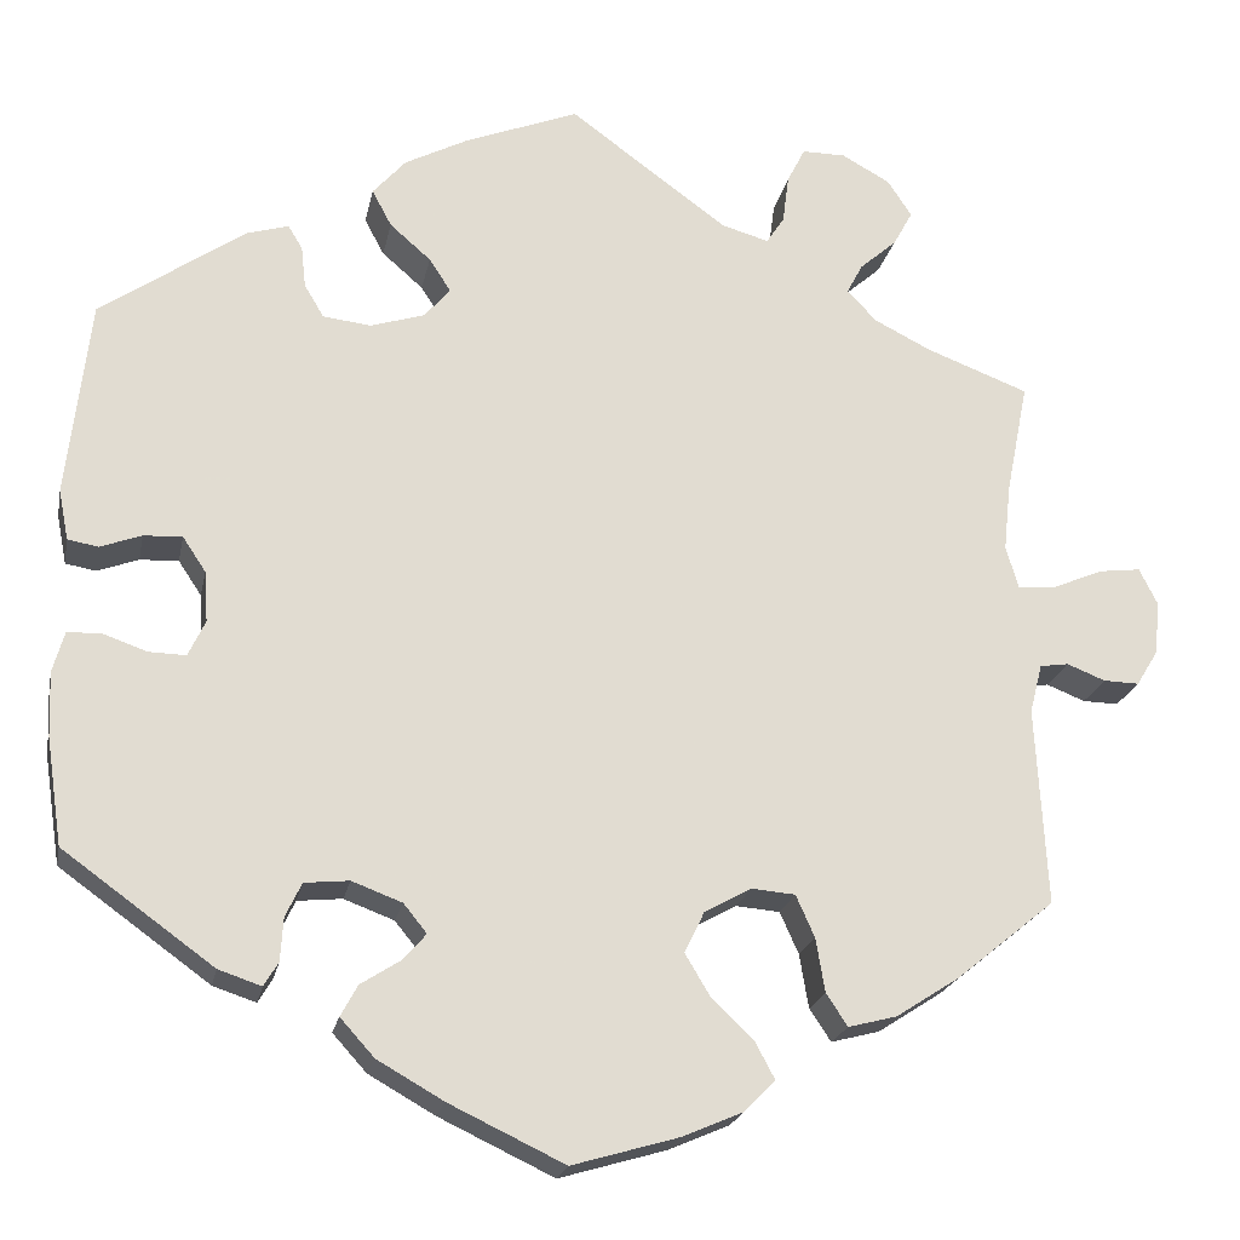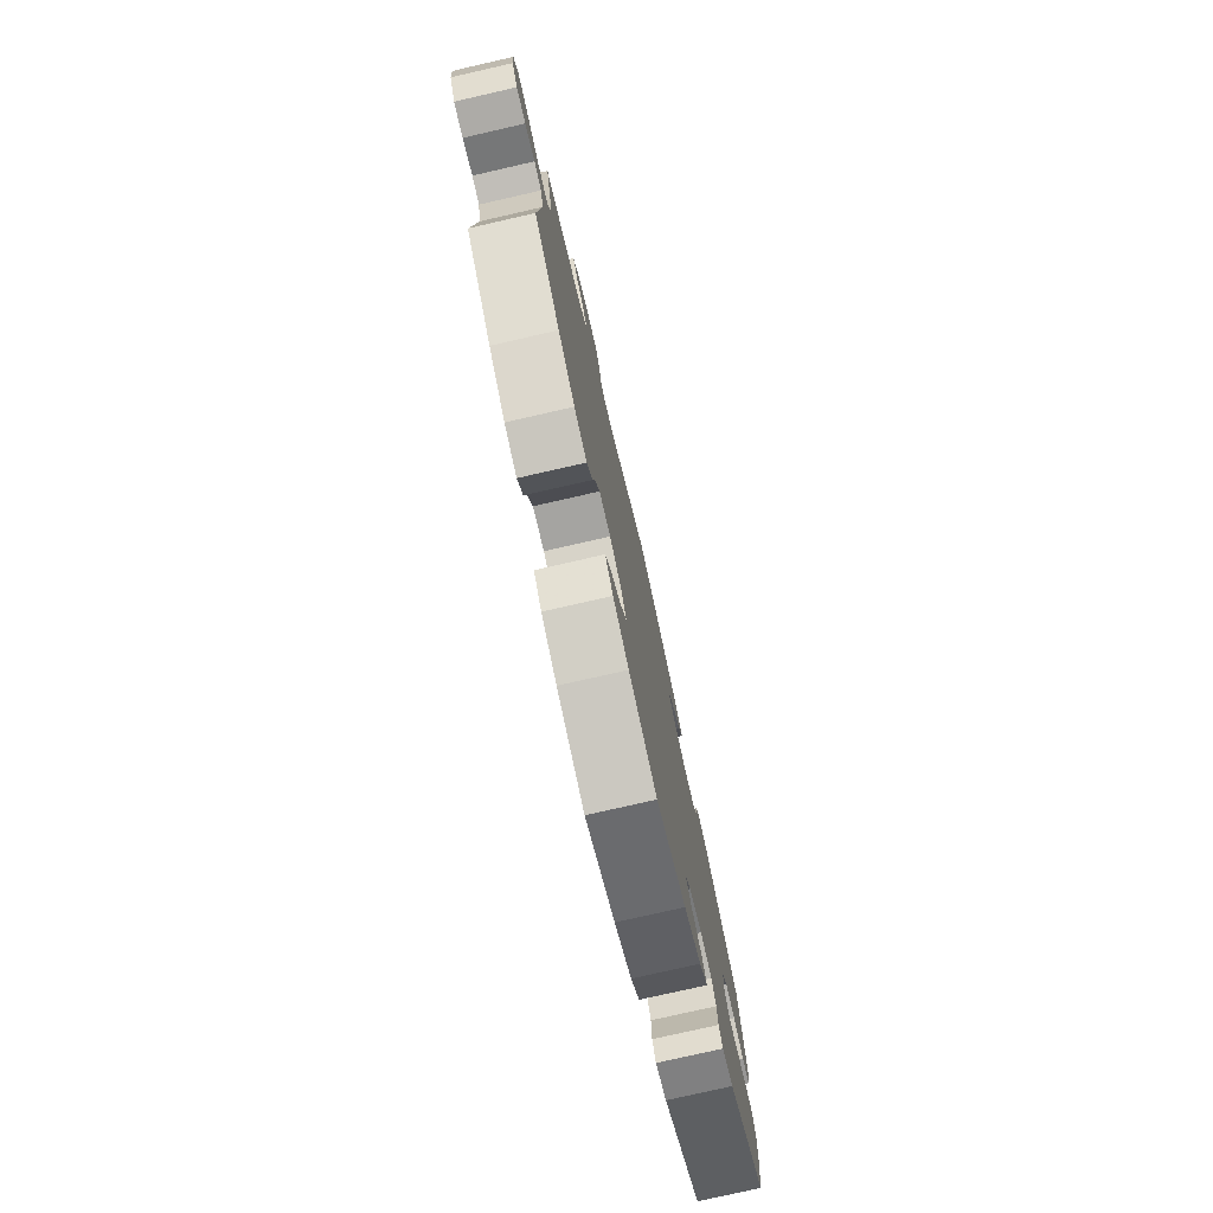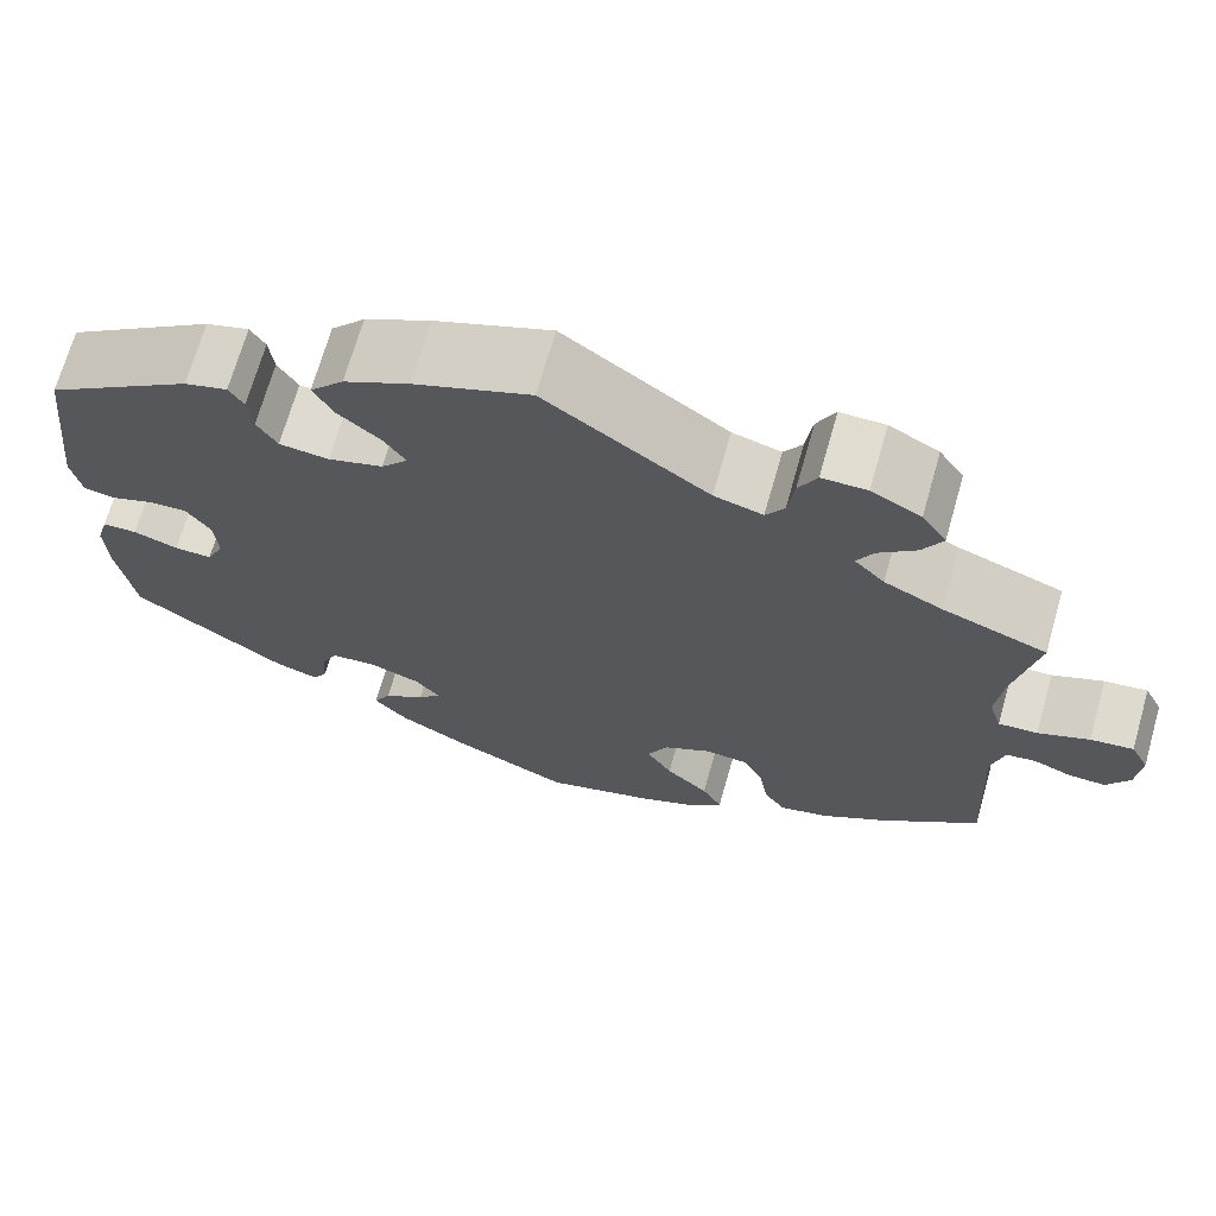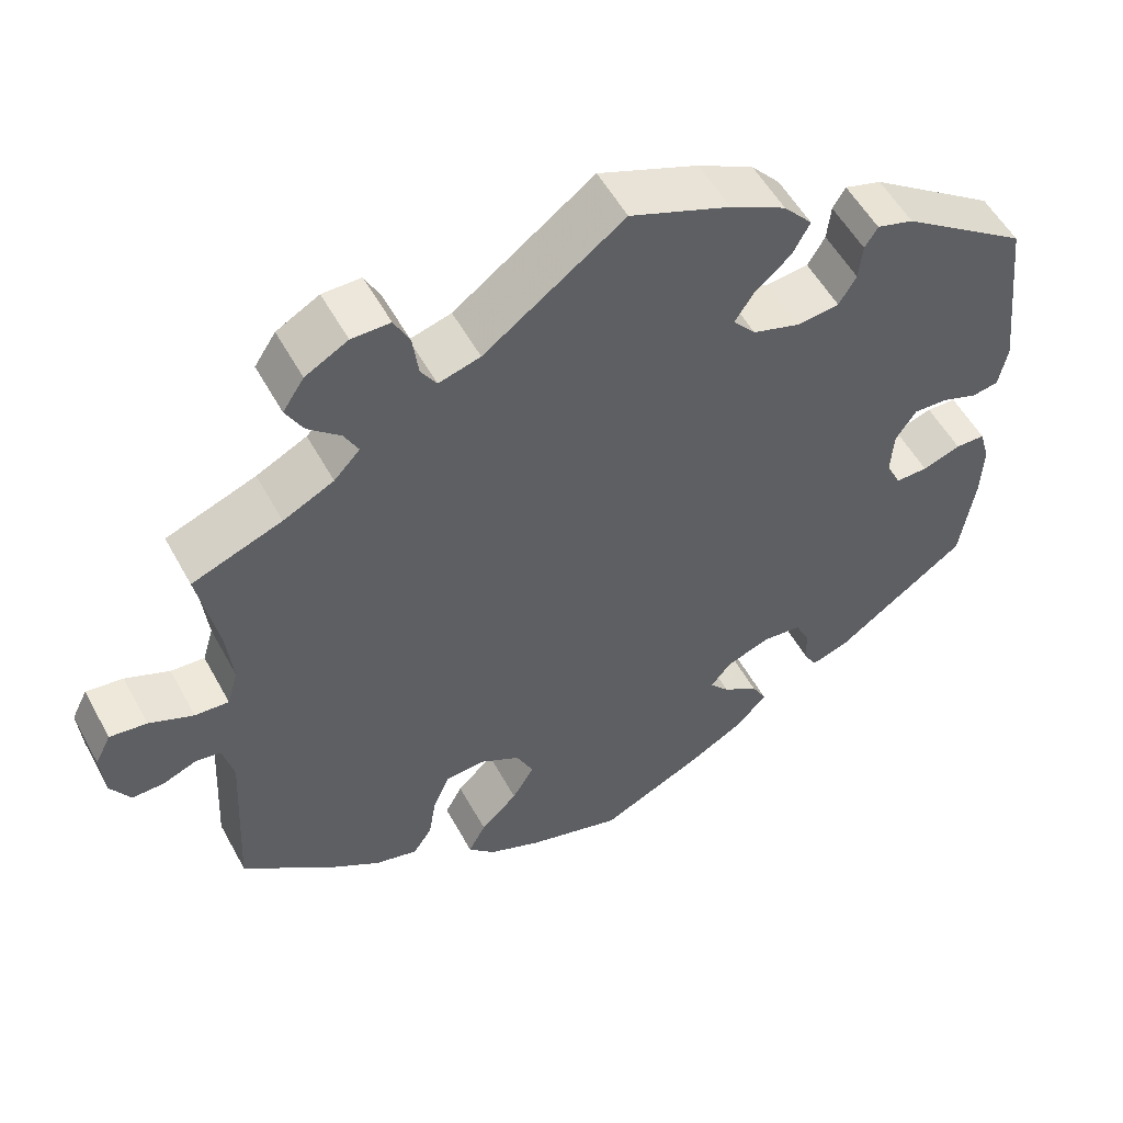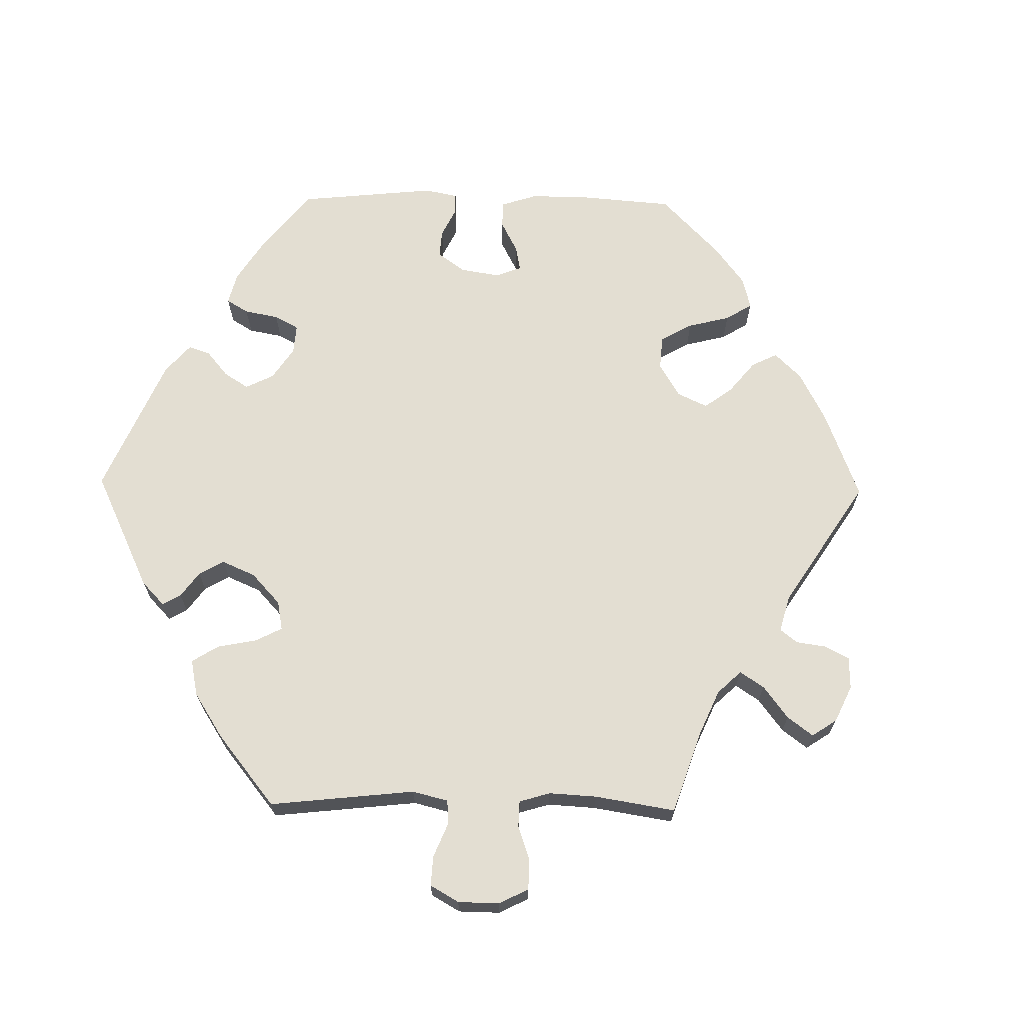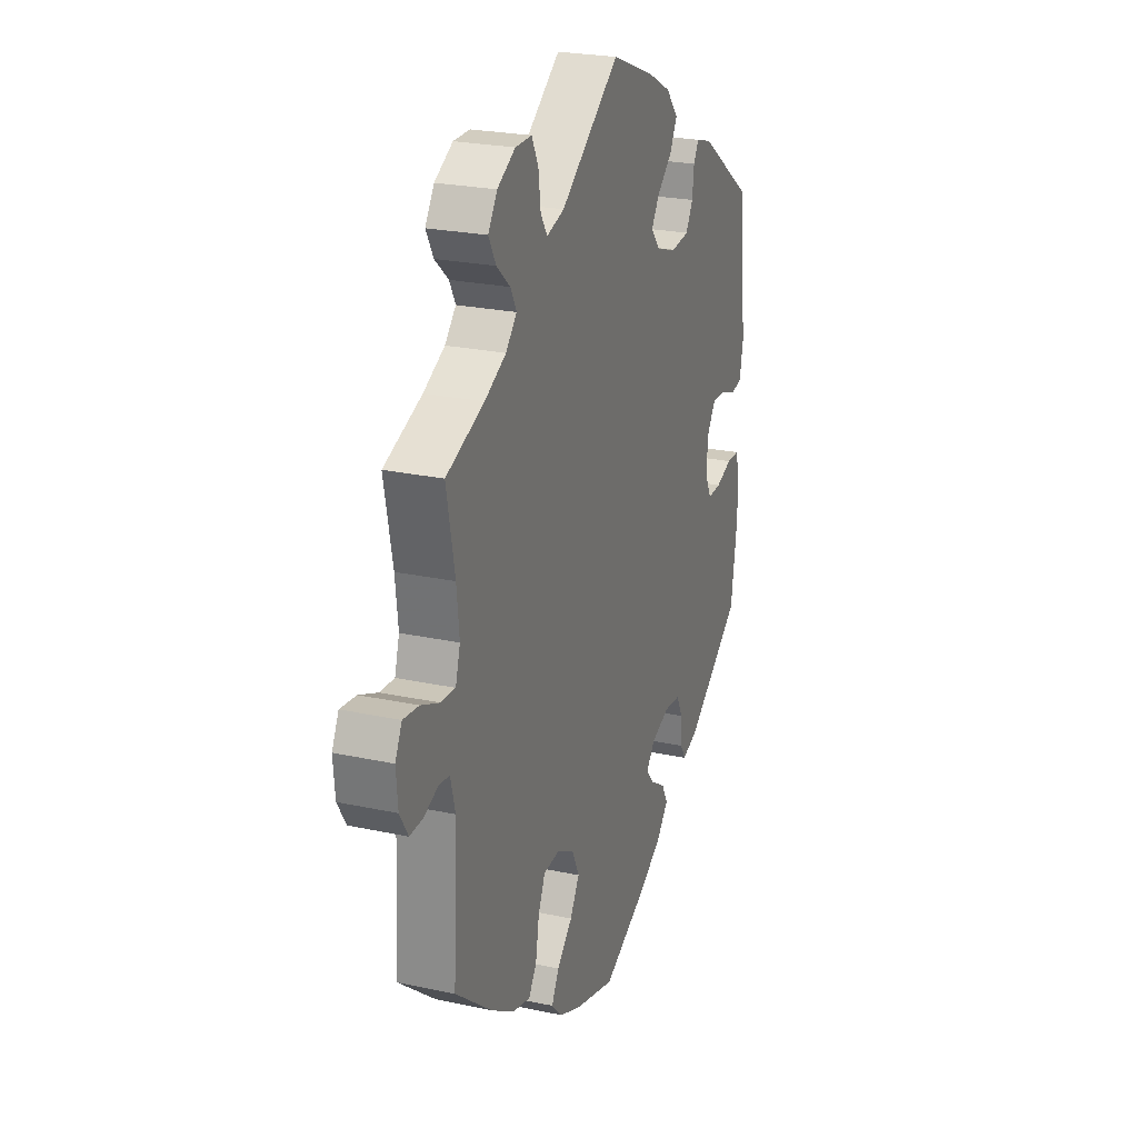
<metadata>
{"format":"obj","ext":"obj","renderer":"f3d","projection":"perspective","resolution":1024,"background":"white","views":[{"elev":-21.2,"azim":-11.3,"up":"+Z"},{"elev":-77.8,"azim":102.8,"up":"+Z"},{"elev":69.6,"azim":15.9,"up":"+Z"},{"elev":54.0,"azim":151.8,"up":"+Z"},{"elev":67.6,"azim":30.9,"up":"+Y"},{"elev":24.4,"azim":109.6,"up":"+Z"}]}
</metadata>
<code>
v -0.471 0.07 0.044
v 0.187 0.07 -0.556
v 0.427 0.07 -0.4
v 0.539 0.07 -0.033
v 0.664 0.07 0.095
v -0.152 0.07 -0.382
v -0.458 0.07 -0.089
v -0.178 0.07 -0.35
v -0.398 0.07 -0.05
v -0.286 0.07 0.326
v 0.512 0.07 0.184
v 0.423 0.07 0.353
v 0.278 0.07 -0.424
v 0.561 0.07 0.065
v -0.313 0.07 0.409
v 0.12 0.07 -0.585
v 0.25 0.07 0.507
v -0.428 0.07 0.046
v 0.385 0.07 0.49
v 0.277 0.07 0.601
v -0.167 0.07 0.41
v -0.417 0.07 -0.09
v -0.177 0.07 -0.411
v 0.146 0.07 -0.342
v -0.241 0.07 -0.475
v -0.329 0.07 0.436
v 0 0.07 0.62
v -0.402 0.07 0.007
v 0.257 0.07 0.561
v 0.198 0.07 -0.313
v -0.143 0.07 0.373
v -0.308 0.07 0.363
v -0.555 0.07 -0.191
v 0.124 0.07 -0.388
v 0.152 0.07 -0.435
v 0.326 0.07 0.42
v -0.551 0.07 0.033
v -0.203 0.07 -0.517
v 0.38 0.07 0.571
v 0.221 0.07 -0.521
v -0.562 0.07 0.089
v -0.537 0.07 -0.31
v -0.305 0.07 -0.42
v -0.284 0.07 -0.334
v -0.537 0.07 0.31
v 0.359 0.07 0.385
v -0.321 0.07 -0.447
v -0.517 0.07 0.027
v 0.199 0.07 -0.48
v 0.537 0.07 0.31
v -0.222 0.07 -0.44
v 0.525 0.07 -0.088
v 0.614 0.07 -0.045
v -0.235 0.07 0.491
v 0.326 0.07 0.601
v 0.302 0.07 -0.46
v -0.376 0.07 0.422
v 0.356 0.07 -0.446
v -0.129 0.07 -0.559
v 0.617 0.07 0.089
v 0.684 0.07 0.055
v 0.247 0.07 -0.317
v 0.407 0.07 0.53
v -0.558 0.07 -0.119
v -0.127 0.07 0.57
v 0.518 0.07 0.062
v -0.232 0.07 0.32
v 0.504 0.07 0.109
v 0.537 0.07 -0.31
v -0.172 0.07 0.339
v -0.545 0.07 -0.073
v 0.23 0.07 0.476
v -0.234 0.07 -0.329
v 0.654 0.07 -0.046
v 0.344 0.07 0.454
v -0.302 0.07 -0.372
v 0 0.07 -0.62
v -0.369 0.07 -0.431
v 0.679 0.07 -0.005
v -0.507 0.07 -0.072
v -0.213 0.07 0.45
v 0.571 0.07 -0.028
v -0.198 0.07 0.533
v 0.177 0.07 0.491
v 0.268 0.07 -0.364
v -0.471 -0 0.044
v 0.187 -0 -0.556
v 0.427 -0 -0.4
v 0.539 -0 -0.033
v 0.664 -0 0.095
v -0.152 -0 -0.382
v -0.458 -0 -0.089
v -0.178 -0 -0.35
v -0.398 -0 -0.05
v -0.286 -0 0.326
v 0.512 -0 0.184
v 0.423 -0 0.353
v 0.278 -0 -0.424
v 0.561 -0 0.065
v -0.313 -0 0.409
v 0.12 -0 -0.585
v 0.25 -0 0.507
v -0.428 -0 0.046
v 0.385 -0 0.49
v 0.277 -0 0.601
v -0.167 -0 0.41
v -0.417 -0 -0.09
v -0.177 -0 -0.411
v 0.146 -0 -0.342
v -0.241 -0 -0.475
v -0.329 -0 0.436
v 0 -0 0.62
v -0.402 -0 0.007
v 0.257 -0 0.561
v 0.198 -0 -0.313
v -0.143 -0 0.373
v -0.308 -0 0.363
v -0.555 -0 -0.191
v 0.124 -0 -0.388
v 0.152 -0 -0.435
v 0.326 -0 0.42
v -0.551 -0 0.033
v -0.203 -0 -0.517
v 0.38 -0 0.571
v 0.221 -0 -0.521
v -0.562 -0 0.089
v -0.537 -0 -0.31
v -0.305 -0 -0.42
v -0.284 -0 -0.334
v -0.537 -0 0.31
v 0.359 -0 0.385
v -0.321 -0 -0.447
v -0.517 -0 0.027
v 0.199 -0 -0.48
v 0.537 -0 0.31
v -0.222 -0 -0.44
v 0.525 -0 -0.088
v 0.614 -0 -0.045
v -0.235 -0 0.491
v 0.326 -0 0.601
v 0.302 -0 -0.46
v -0.376 -0 0.422
v 0.356 -0 -0.446
v -0.129 -0 -0.559
v 0.617 -0 0.089
v 0.684 -0 0.055
v 0.247 -0 -0.317
v 0.407 -0 0.53
v -0.558 -0 -0.119
v -0.127 -0 0.57
v 0.518 -0 0.062
v -0.232 -0 0.32
v 0.504 -0 0.109
v 0.537 -0 -0.31
v -0.172 -0 0.339
v -0.545 -0 -0.073
v 0.23 -0 0.476
v -0.234 -0 -0.329
v 0.654 -0 -0.046
v 0.344 -0 0.454
v -0.302 -0 -0.372
v 0 -0 -0.62
v -0.369 -0 -0.431
v 0.679 -0 -0.005
v -0.507 -0 -0.072
v -0.213 -0 0.45
v 0.571 -0 -0.028
v -0.198 -0 0.533
v 0.177 -0 0.491
v 0.268 -0 -0.364
f 52 69 3 58
f 4 52 58 56
f 79 74 53 82
f 79 82 4
f 61 79 4
f 14 60 5 61
f 66 14 61 4
f 68 66 4 56
f 12 50 11
f 46 12 11 68
f 36 46 68 56
f 39 63 19 75
f 39 75 36
f 55 39 36
f 17 29 20 55
f 72 17 55 36
f 84 72 36 56
f 21 81 54 83
f 31 21 83 65
f 57 26 15 32
f 57 32 10
f 45 57 10
f 41 45 10 67
f 1 48 37 41
f 18 1 41 67
f 64 71 80 7
f 64 7 22
f 33 64 22
f 42 33 22
f 78 42 22
f 76 43 47 78
f 44 76 78 22
f 73 44 22 9
f 38 25 51 23
f 38 23 6
f 59 38 6
f 77 59 6
f 16 77 6
f 2 16 6 8
f 35 49 40 2
f 34 35 2 8
f 84 56 13 85
f 84 85 62
f 31 65 27 84
f 70 31 84 62
f 28 18 67 70
f 28 70 62 30
f 9 28 30 24
f 8 73 9
f 24 34 8 9
f 143 88 154 137
f 141 143 137 89
f 167 138 159 164
f 89 167 164
f 89 164 146
f 146 90 145 99
f 89 146 99 151
f 141 89 151 153
f 96 135 97
f 153 96 97 131
f 141 153 131 121
f 160 104 148 124
f 121 160 124
f 121 124 140
f 140 105 114 102
f 121 140 102 157
f 141 121 157 169
f 168 139 166 106
f 150 168 106 116
f 117 100 111 142
f 95 117 142
f 95 142 130
f 152 95 130 126
f 126 122 133 86
f 152 126 86 103
f 92 165 156 149
f 107 92 149
f 107 149 118
f 107 118 127
f 107 127 163
f 163 132 128 161
f 107 163 161 129
f 94 107 129 158
f 108 136 110 123
f 91 108 123
f 91 123 144
f 91 144 162
f 91 162 101
f 93 91 101 87
f 87 125 134 120
f 93 87 120 119
f 170 98 141 169
f 147 170 169
f 169 112 150 116
f 147 169 116 155
f 155 152 103 113
f 115 147 155 113
f 109 115 113 94
f 94 158 93
f 94 93 119 109
f 3 88 143 58
f 58 143 141 56
f 56 141 98 13
f 13 98 170 85
f 85 170 147 62
f 62 147 115 30
f 30 115 109 24
f 24 109 119 34
f 34 119 120 35
f 35 120 134 49
f 49 134 125 40
f 40 125 87 2
f 2 87 101 16
f 16 101 162 77
f 77 162 144 59
f 59 144 123 38
f 38 123 110 25
f 25 110 136 51
f 51 136 108 23
f 23 108 91 6
f 6 91 93 8
f 8 93 158 73
f 73 158 129 44
f 44 129 161 76
f 76 161 128 43
f 43 128 132 47
f 47 132 163 78
f 78 163 127 42
f 42 127 118 33
f 33 118 149 64
f 64 149 156 71
f 71 156 165 80
f 80 165 92 7
f 7 92 107 22
f 22 107 94 9
f 9 94 113 28
f 28 113 103 18
f 18 103 86 1
f 1 86 133 48
f 48 133 122 37
f 37 122 126 41
f 41 126 130 45
f 45 130 142 57
f 57 142 111 26
f 26 111 100 15
f 15 100 117 32
f 32 117 95 10
f 10 95 152 67
f 67 152 155 70
f 70 155 116 31
f 31 116 106 21
f 21 106 166 81
f 81 166 139 54
f 54 139 168 83
f 83 168 150 65
f 65 150 112 27
f 27 112 169 84
f 84 169 157 72
f 72 157 102 17
f 17 102 114 29
f 29 114 105 20
f 20 105 140 55
f 55 140 124 39
f 39 124 148 63
f 63 148 104 19
f 19 104 160 75
f 75 160 121 36
f 36 121 131 46
f 46 131 97 12
f 12 97 135 50
f 50 135 96 11
f 11 96 153 68
f 68 153 151 66
f 66 151 99 14
f 14 99 145 60
f 60 145 90 5
f 5 90 146 61
f 61 146 164 79
f 79 164 159 74
f 74 159 138 53
f 53 138 167 82
f 82 167 89 4
f 4 89 137 52
f 52 137 154 69
f 69 154 88 3

</code>
